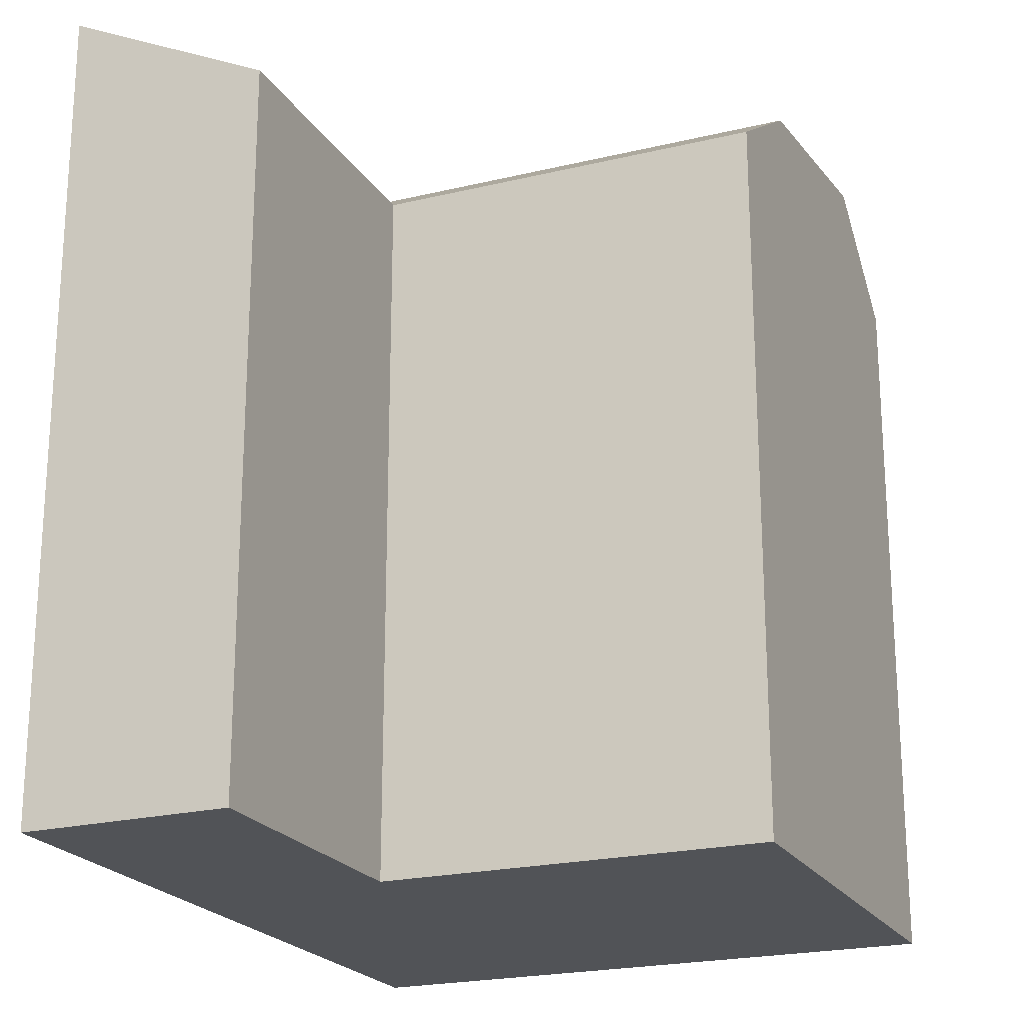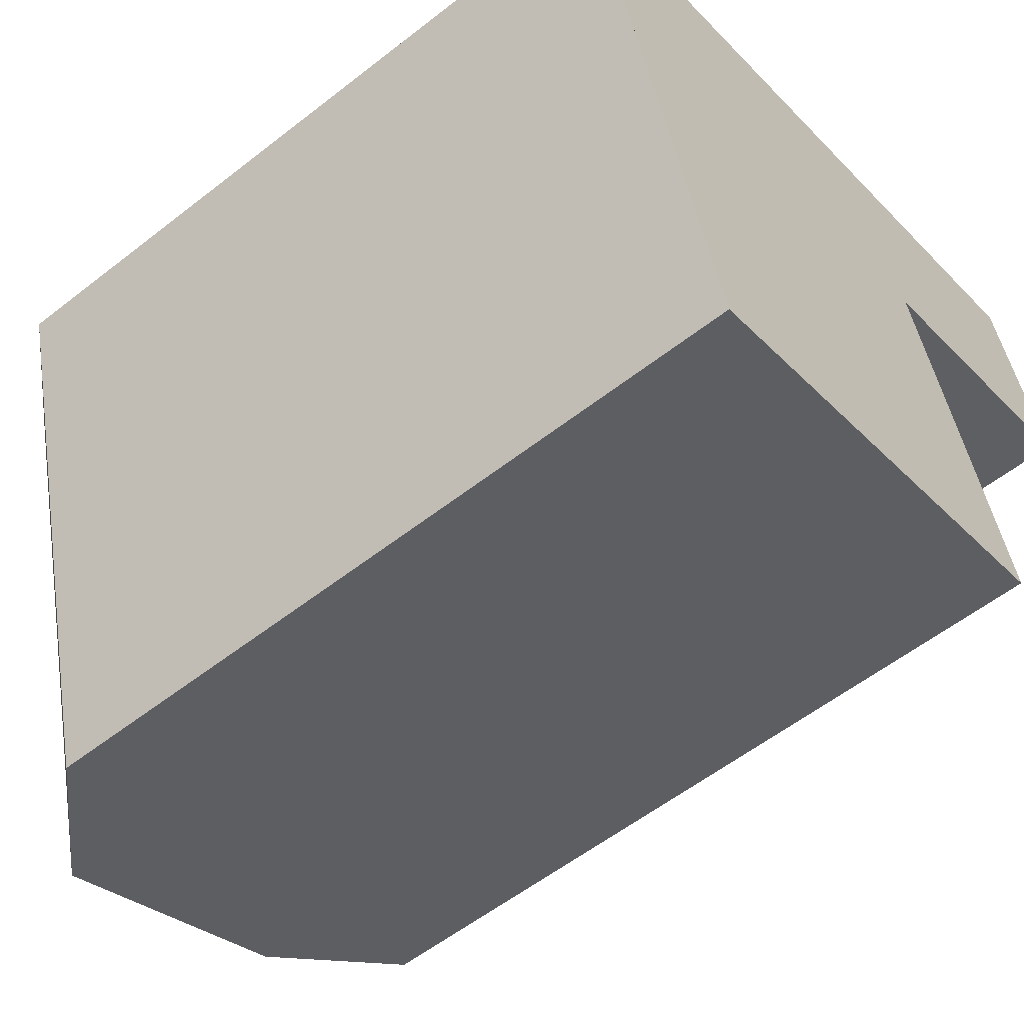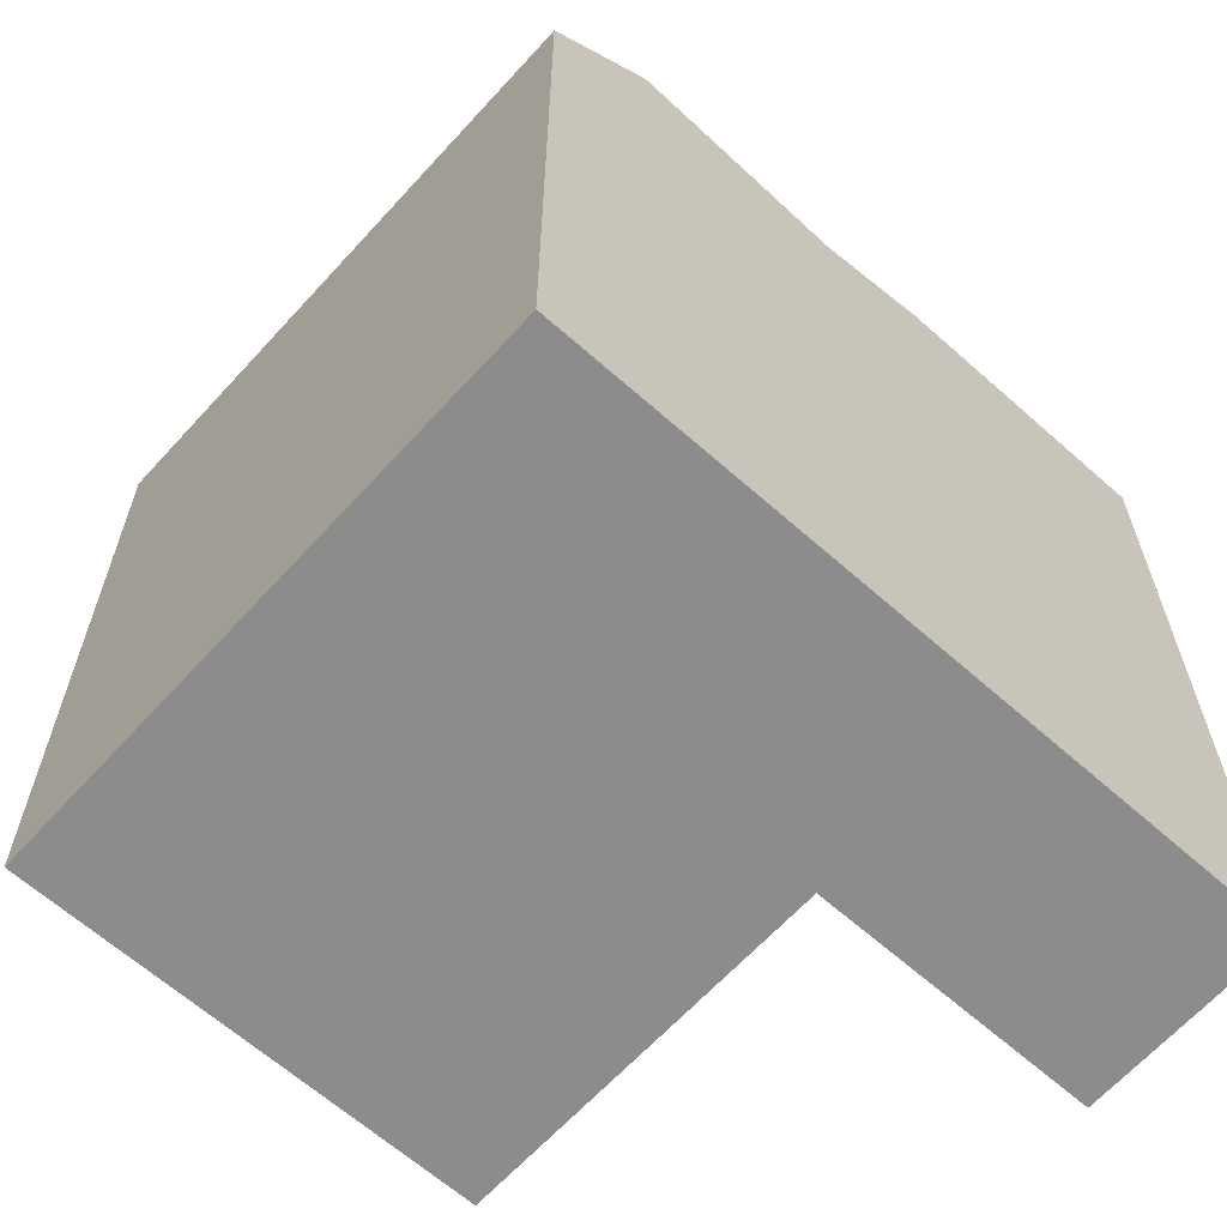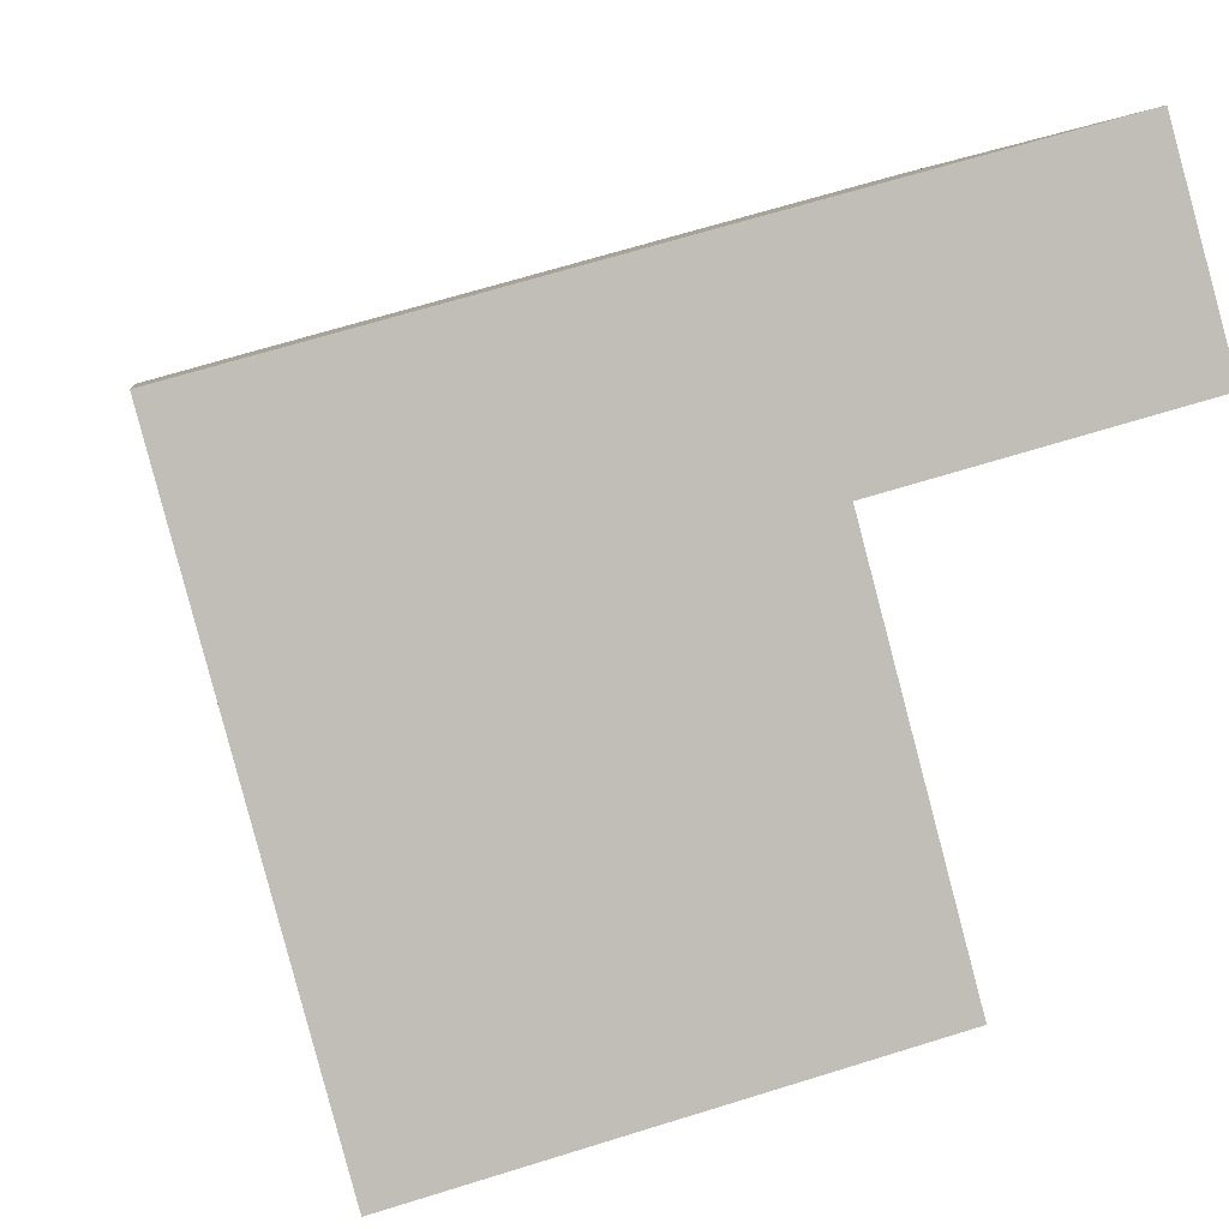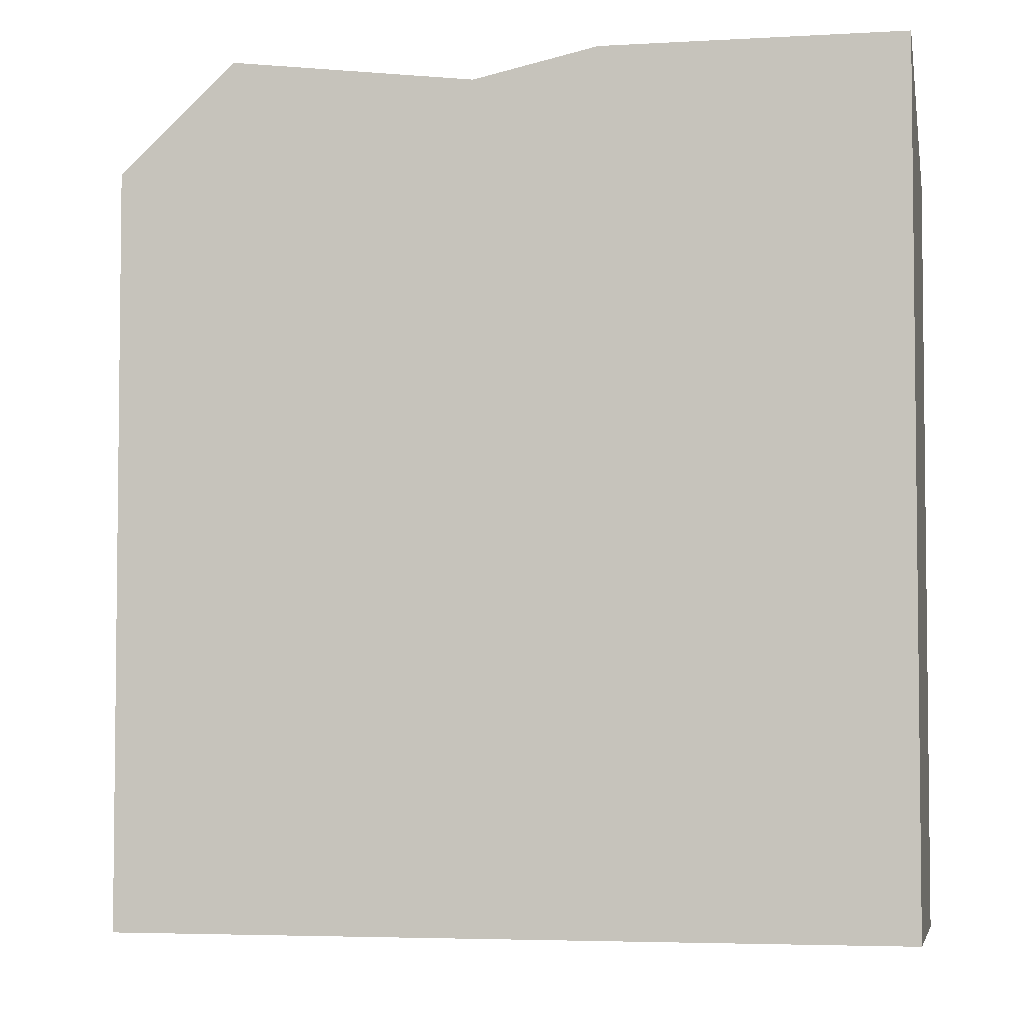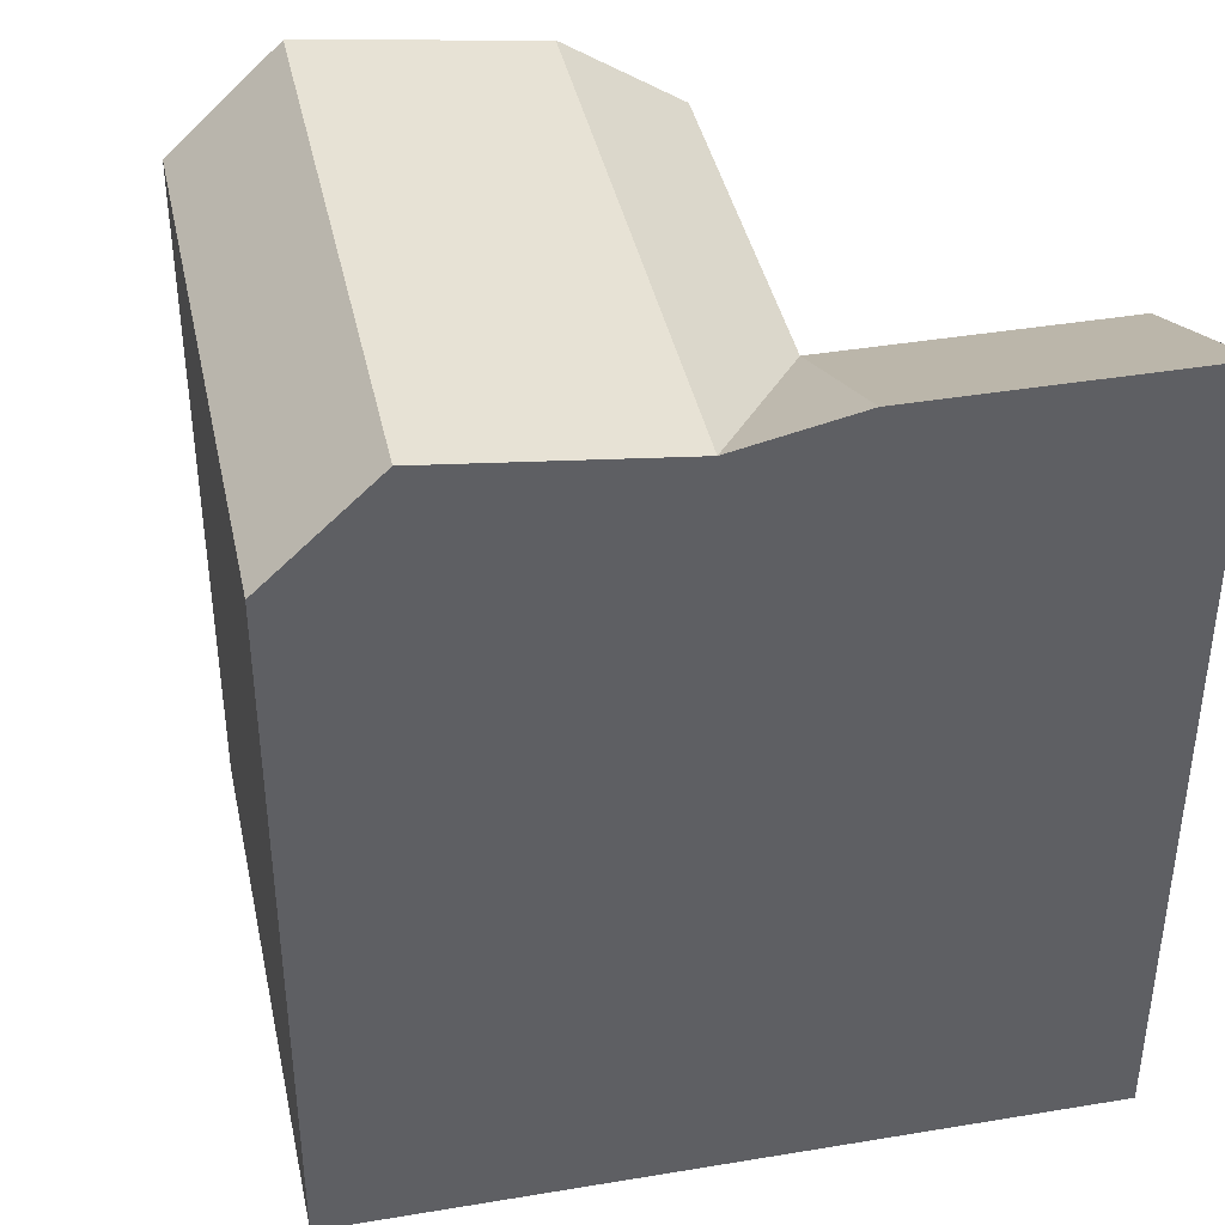
<metadata>
{"format":"obj","ext":"obj","renderer":"f3d","projection":"perspective","resolution":1024,"background":"white","views":[{"elev":-21.7,"azim":98.1,"up":"+Y"},{"elev":-56.6,"azim":-50.7,"up":"+Z"},{"elev":-64.2,"azim":-57.2,"up":"+Y"},{"elev":4.4,"azim":-8.1,"up":"+Z"},{"elev":-4.3,"azim":-4.3,"up":"+Y"},{"elev":40.7,"azim":-26.9,"up":"+Y"}]}
</metadata>
<code>
v  4.422 20.79 -16.62
v  4.642 23.79 -4.963
v  7.517 23.79 -15.76
v  1.547 20.79 -5.813
v  3.095 23.79 0.8491
v  0.0004421 20.79 -0.0006576
v  11.14 23 -3.18
v  14.01 23 -13.98
v  9.588 23 2.632
v  14.43 20.79 -2.274
v  17.31 20.79 -13.07
v  20.89 23.75 5.736
v  22.51 20.79 -0.05575
v  12.89 23.75 3.538
v  3.095 -5.204e-17 0.8499
v  0 0 0
v  9.588 -1.612e-16 2.633
v  12.89 -2.167e-16 3.539
v  20.89 -3.513e-16 5.737
v  17.31 8.004e-16 -13.07
v  4.422 1.017e-15 -16.61
v  14.01 8.559e-16 -13.98
v  7.516 9.652e-16 -15.76
v  1.547 3.559e-16 -5.812
v  22.51 3.373e-18 -0.05509
v  14.43 1.392e-16 -2.273
g defaultobject
f 1 2 3
f 2 1 4
f 2 4 5
f 5 4 6
f 3 7 8
f 7 3 2
f 7 2 9
f 9 2 5
f 8 10 11
f 10 8 7
f 10 7 9
f 10 12 13
f 12 10 14
f 9 14 10
f 1 2 3
f 2 1 4
f 2 4 5
f 5 4 6
f 3 7 8
f 7 3 2
f 7 2 9
f 9 2 5
f 8 10 11
f 10 8 7
f 10 7 9
f 10 12 13
f 12 10 14
f 9 14 10
f 15 6 16
f 6 15 17
f 6 17 18
f 6 18 19
f 6 19 12
f 6 12 9
f 9 12 14
f 5 6 9
f 8 1 3
f 1 8 11
f 1 11 20
f 1 20 21
f 21 20 22
f 21 22 23
f 21 4 1
f 4 21 6
f 6 21 16
f 16 21 24
f 10 25 26
f 25 10 13
f 25 12 19
f 12 25 13
f 20 10 26
f 10 20 11
f 15 6 16
f 6 15 17
f 6 17 18
f 6 18 19
f 6 19 12
f 6 12 9
f 9 12 14
f 5 6 9
f 8 1 3
f 1 8 11
f 1 11 20
f 1 20 21
f 21 20 22
f 21 22 23
f 21 4 1
f 4 21 6
f 6 21 16
f 16 21 24
f 10 25 26
f 25 10 13
f 25 12 19
f 12 25 13
f 20 10 26
f 10 20 11
f 18 25 19
f 25 18 17
f 25 17 26
f 26 17 15
f 26 15 16
f 26 16 20
f 20 16 24
f 20 24 22
f 22 24 23
f 23 24 21
f 18 25 19
f 25 18 17
f 25 17 26
f 26 17 15
f 26 15 16
f 26 16 20
f 20 16 24
f 20 24 22
f 22 24 23
f 23 24 21

</code>
